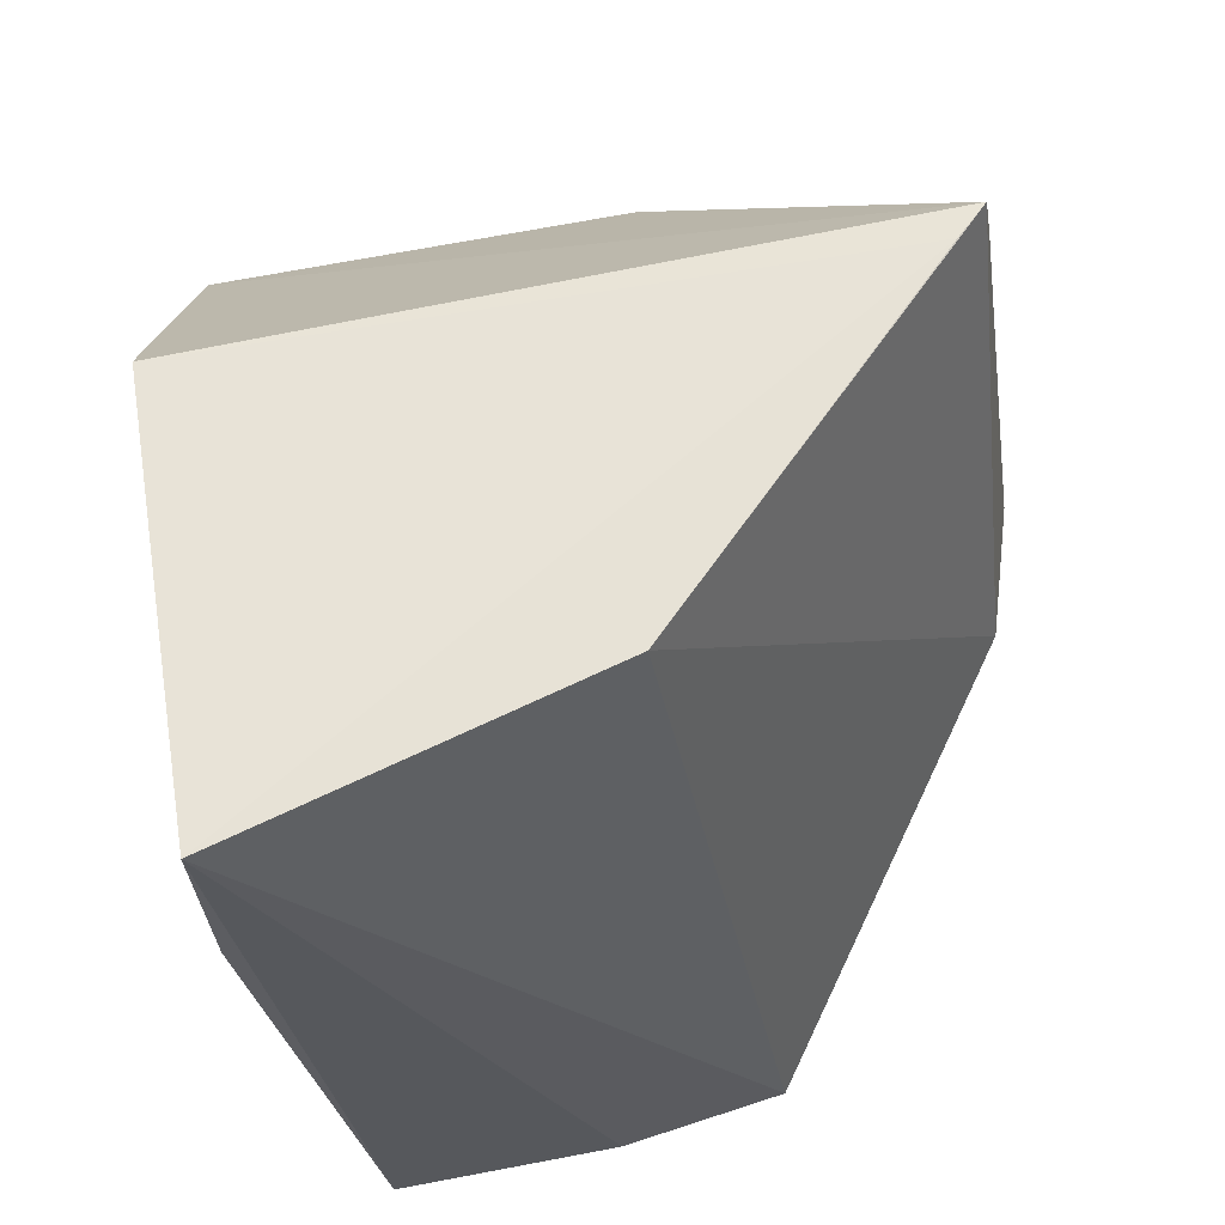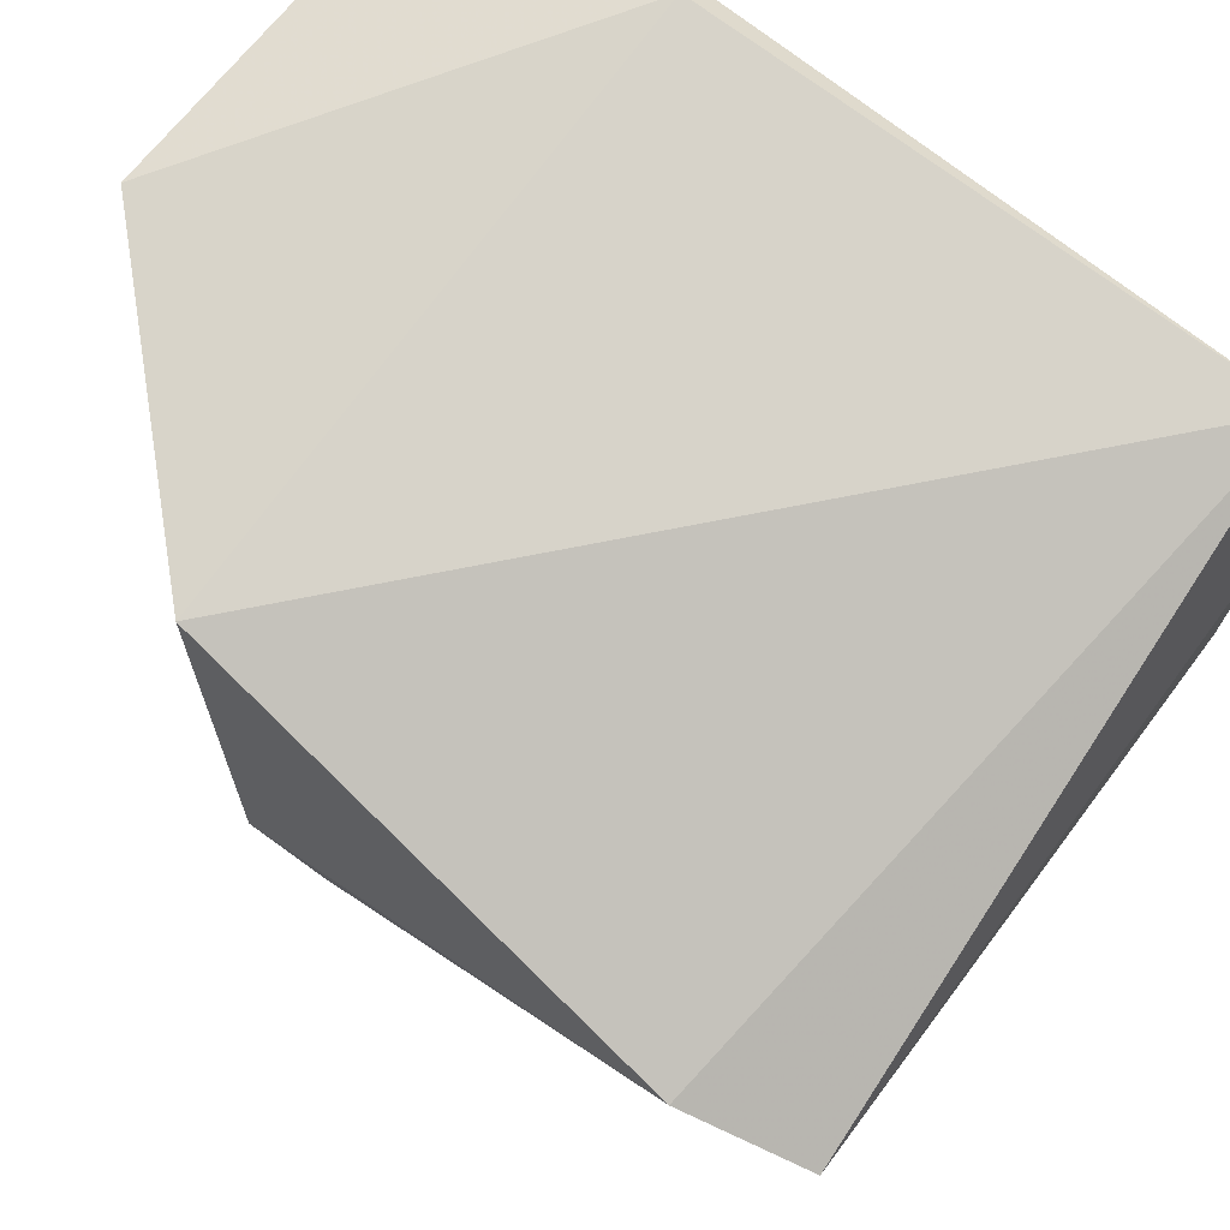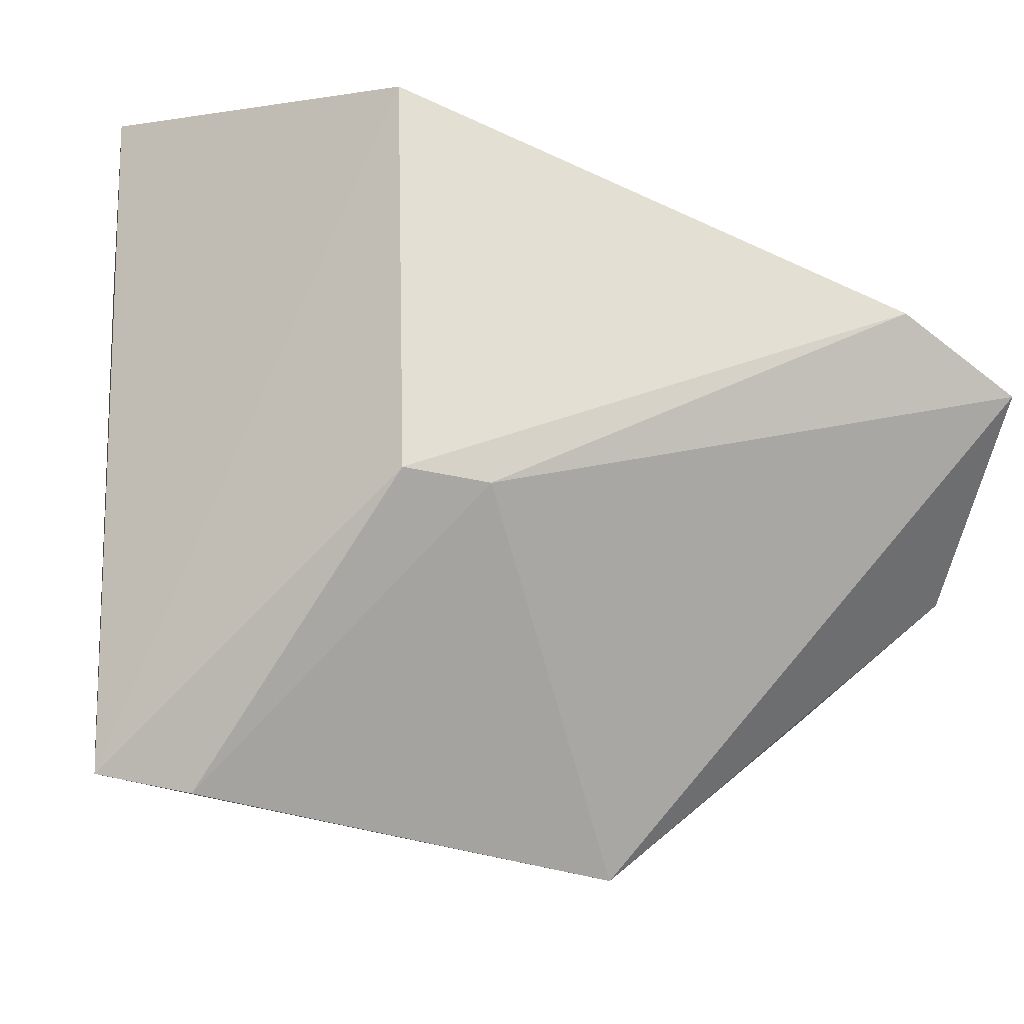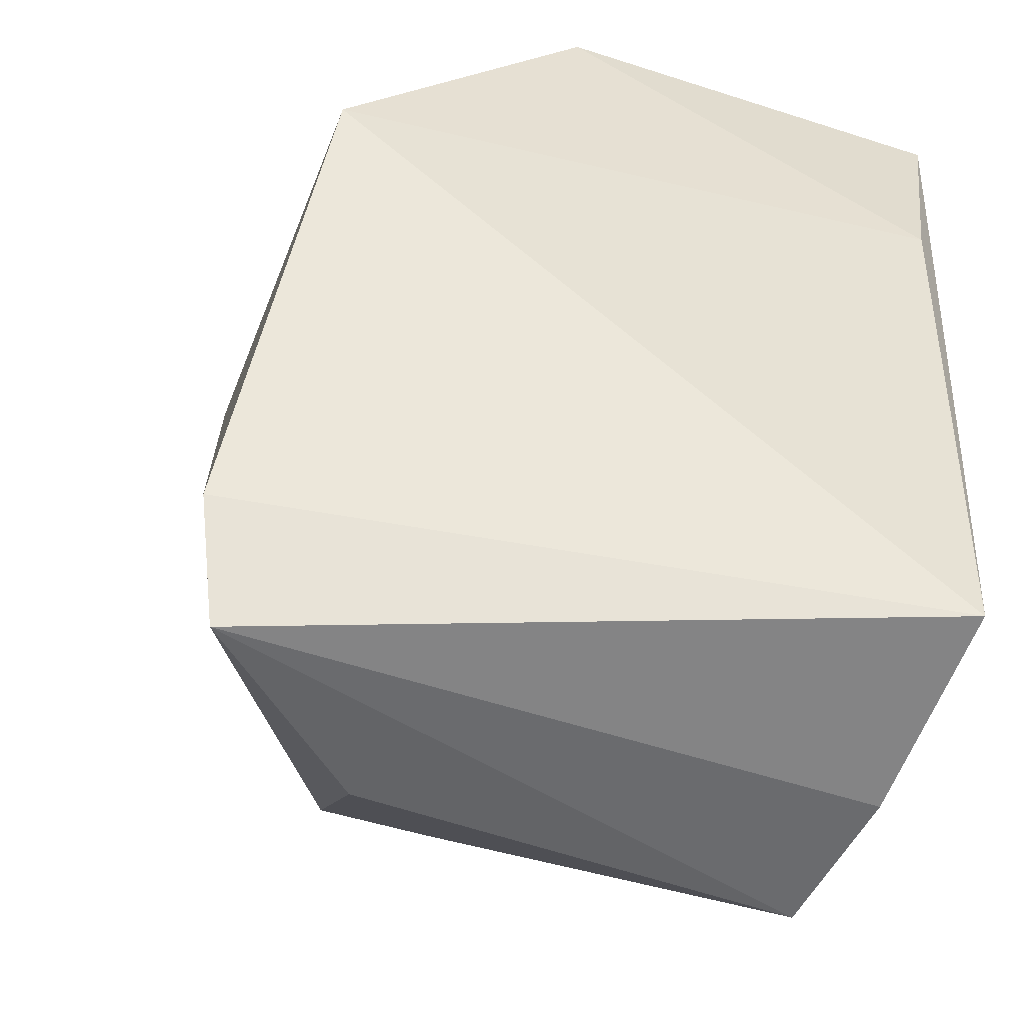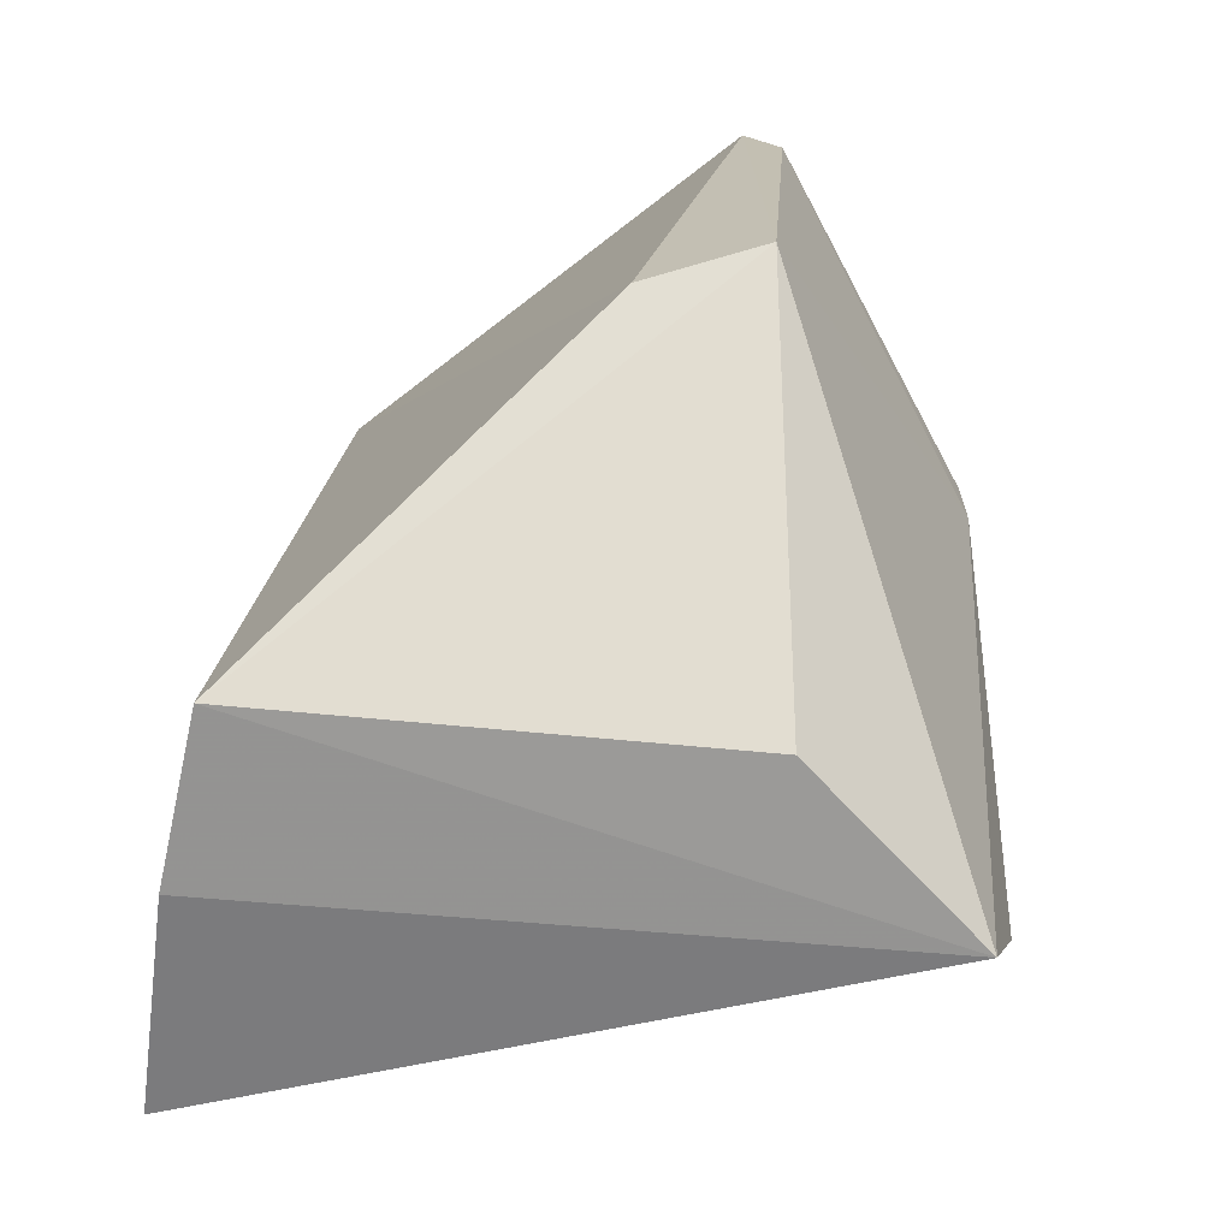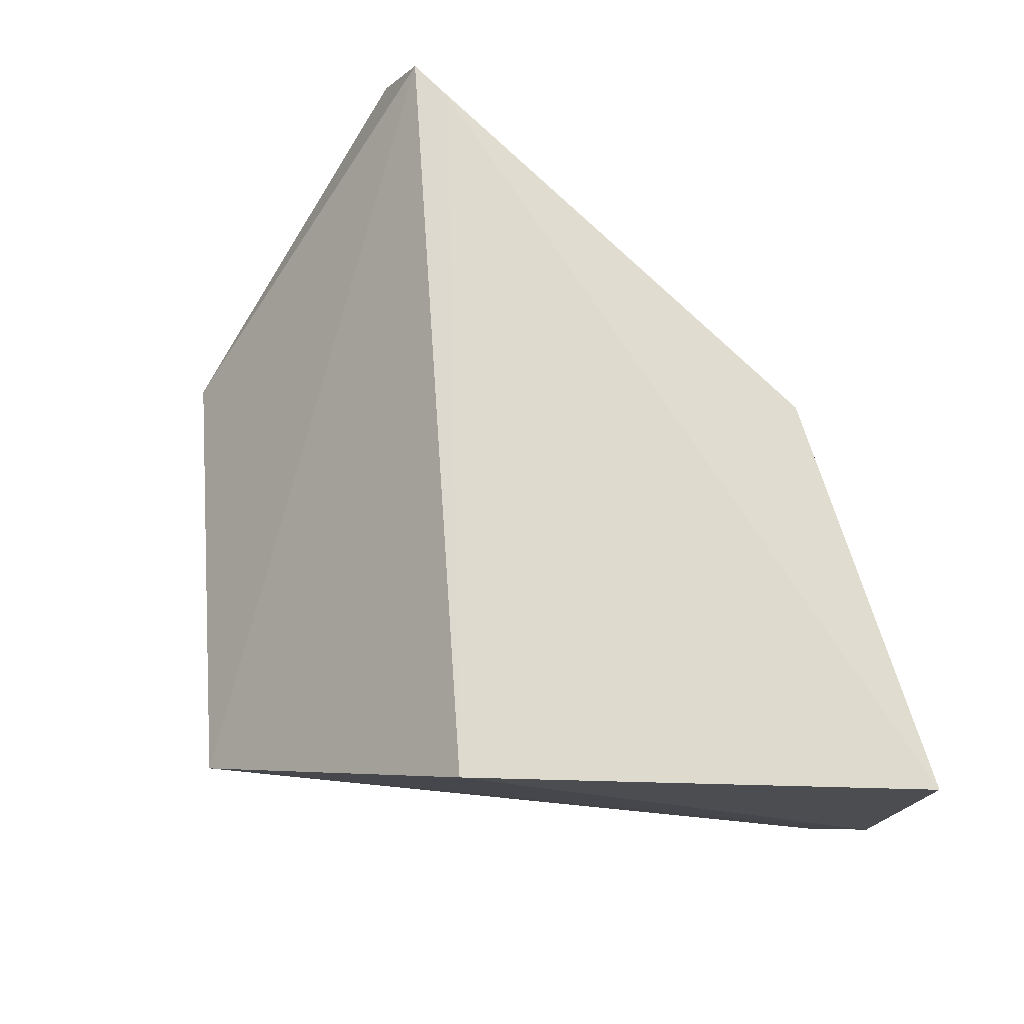
<metadata>
{"format":"obj","ext":"obj","renderer":"f3d","projection":"perspective","resolution":1024,"background":"white","views":[{"elev":60.3,"azim":75.8,"up":"+Y"},{"elev":63.7,"azim":-53.5,"up":"+Z"},{"elev":-23.3,"azim":-101.8,"up":"+Z"},{"elev":-57.9,"azim":-22.8,"up":"+Y"},{"elev":-62.3,"azim":170.5,"up":"+Y"},{"elev":73.3,"azim":-4.1,"up":"+Y"}]}
</metadata>
<code>
v 0.03649 0.01493 0.05349
v 0.03606 -0.02793 0.04821
v 0.03596 -0.028 0.02786
v 0.01317 0.01031 0.01412
v 0.001885 0.002743 0.04771
v 0.03195 0.01445 0.03449
v 0.03643 -0.02869 0.03653
v 0.03491 0.002397 0.05317
v 0.01466 0.01579 0.05151
v 0.00238 -0.02868 0.03395
v 0.02092 -0.01263 0.01359
v 0.01478 0.01491 0.0153
v 0.002226 0.002154 0.0272
v 0.0003345 -0.02252 0.03693
v 0.01503 -0.0107 0.01147
v 0.0163 0.0149 0.01708
v 0.002295 -0.002089 0.0268
v 0.01218 -0.02777 0.02641
f 6 1 3
f 7 1 2
f 7 3 1
f 8 5 2
f 8 2 1
f 9 8 1
f 9 5 8
f 10 3 7
f 10 7 2
f 11 6 3
f 12 5 9
f 12 6 11
f 13 12 4
f 13 5 12
f 14 10 2
f 14 2 5
f 14 5 13
f 15 12 11
f 15 4 12
f 15 11 3
f 16 12 9
f 16 9 1
f 16 1 6
f 16 6 12
f 17 14 13
f 17 10 14
f 17 15 10
f 17 13 4
f 17 4 15
f 18 15 3
f 18 3 10
f 18 10 15

</code>
